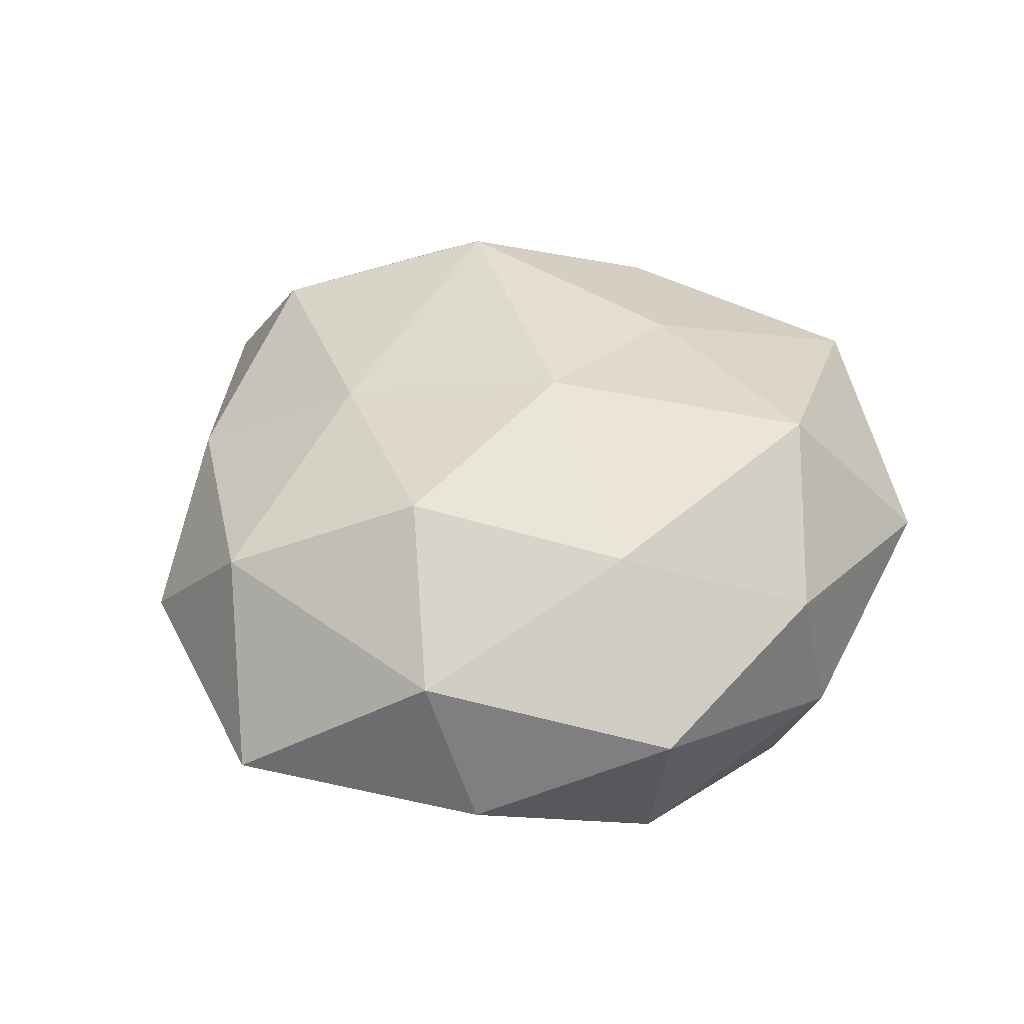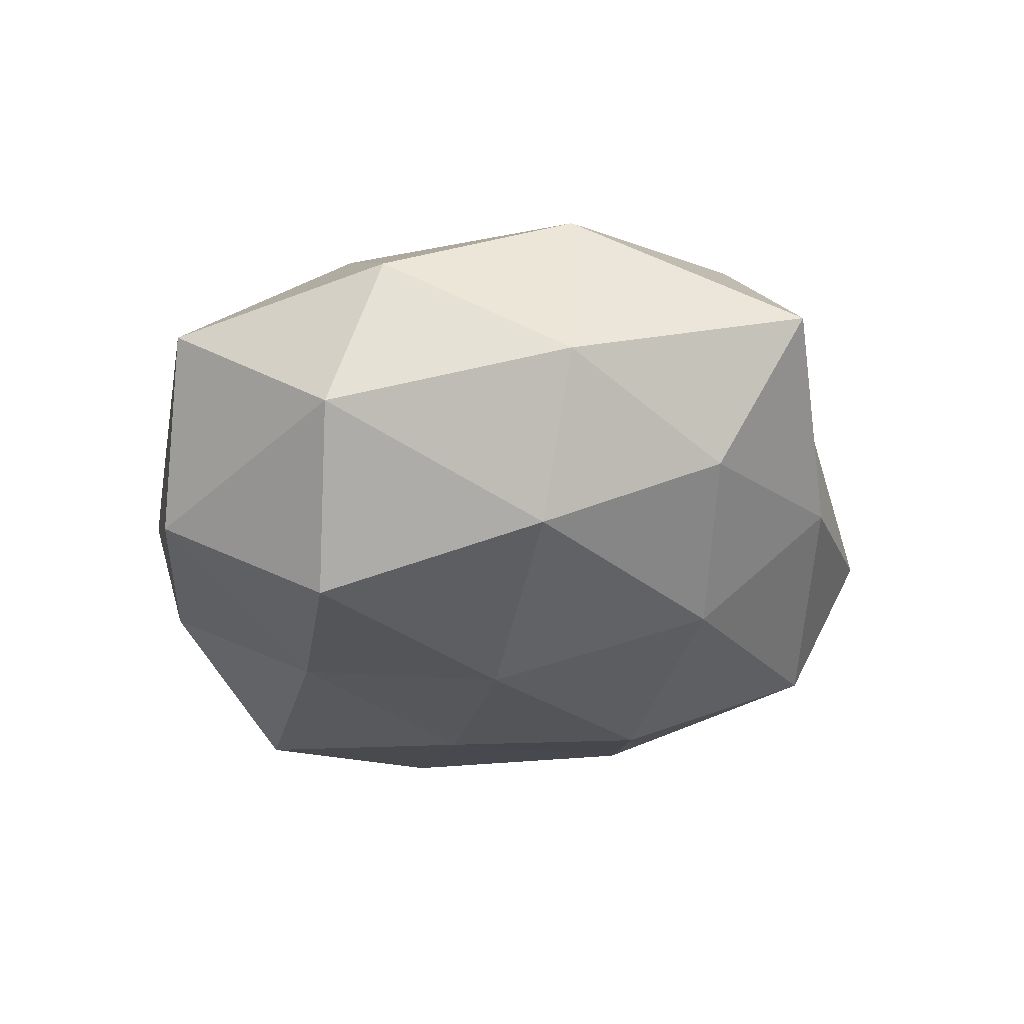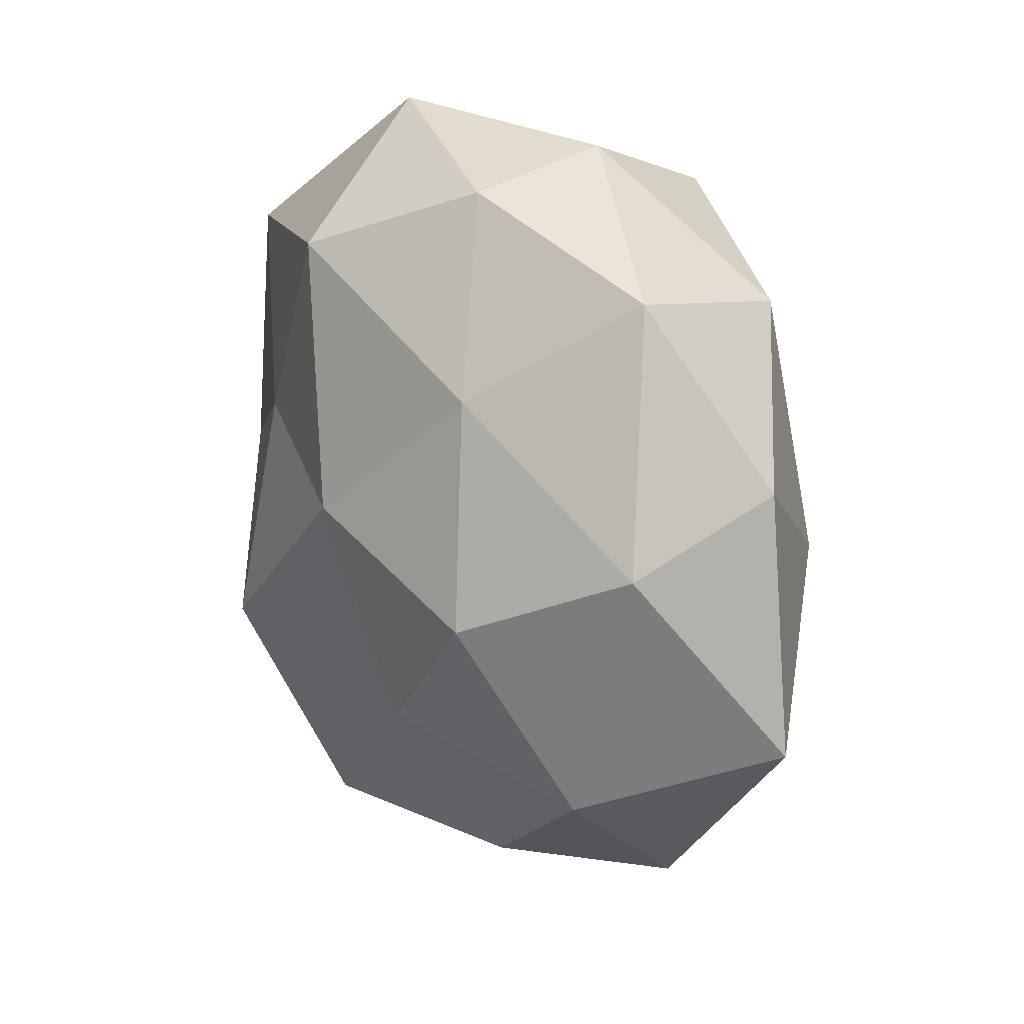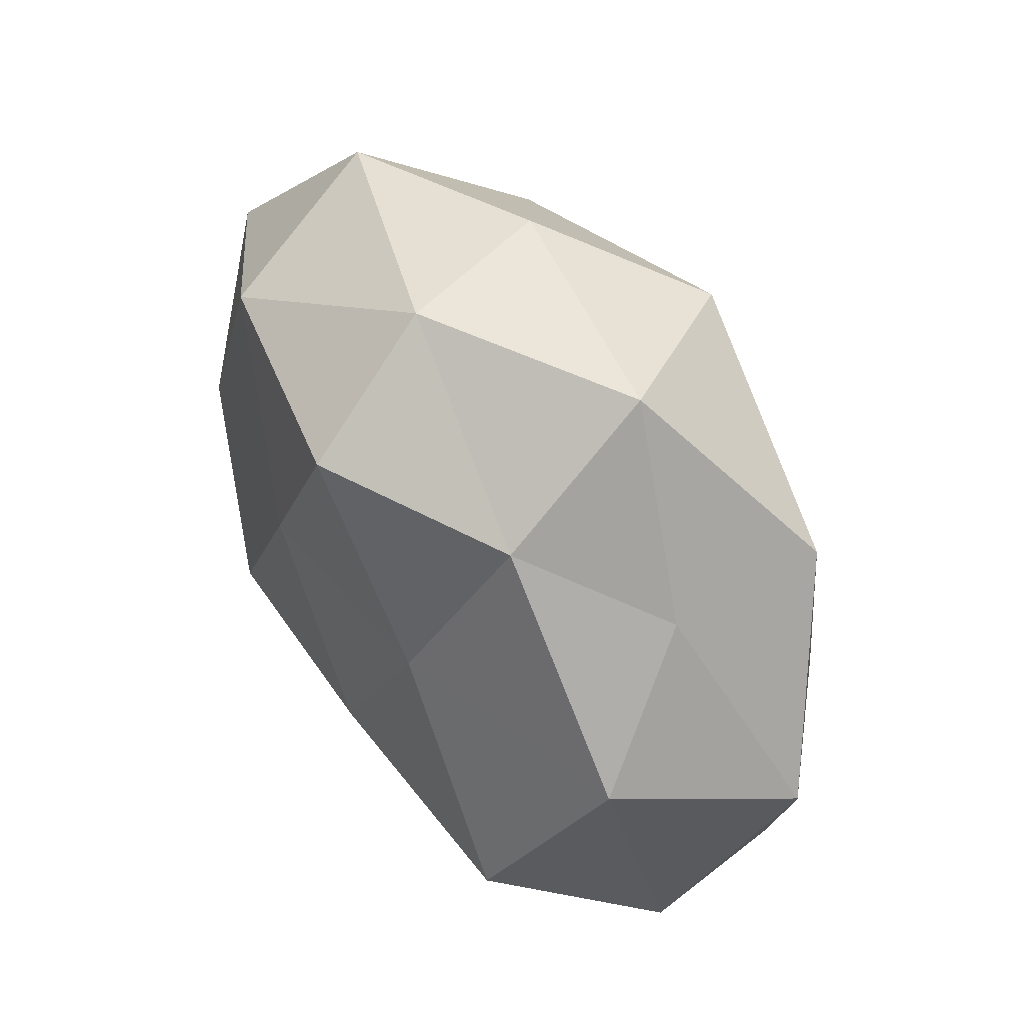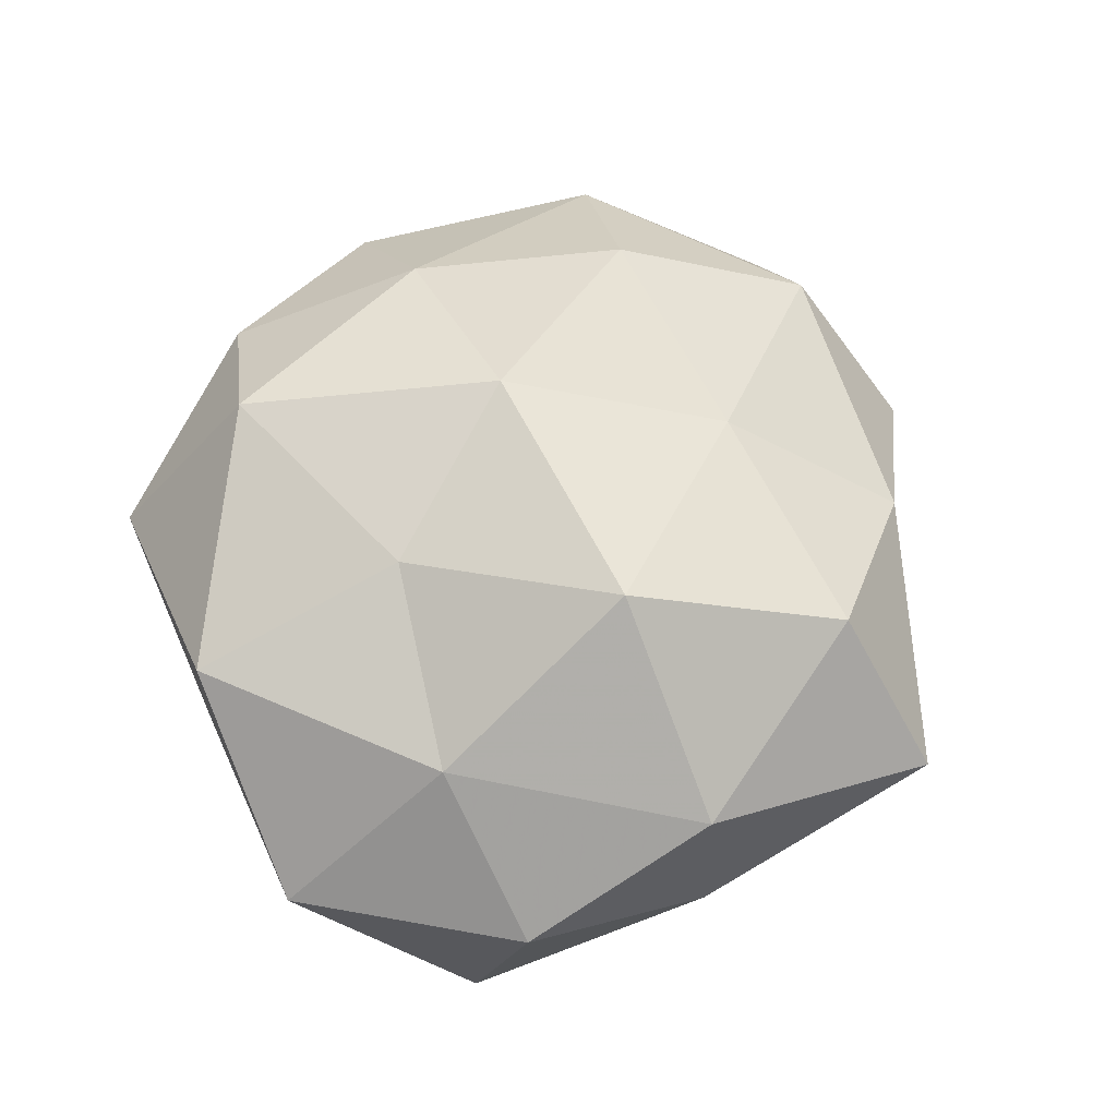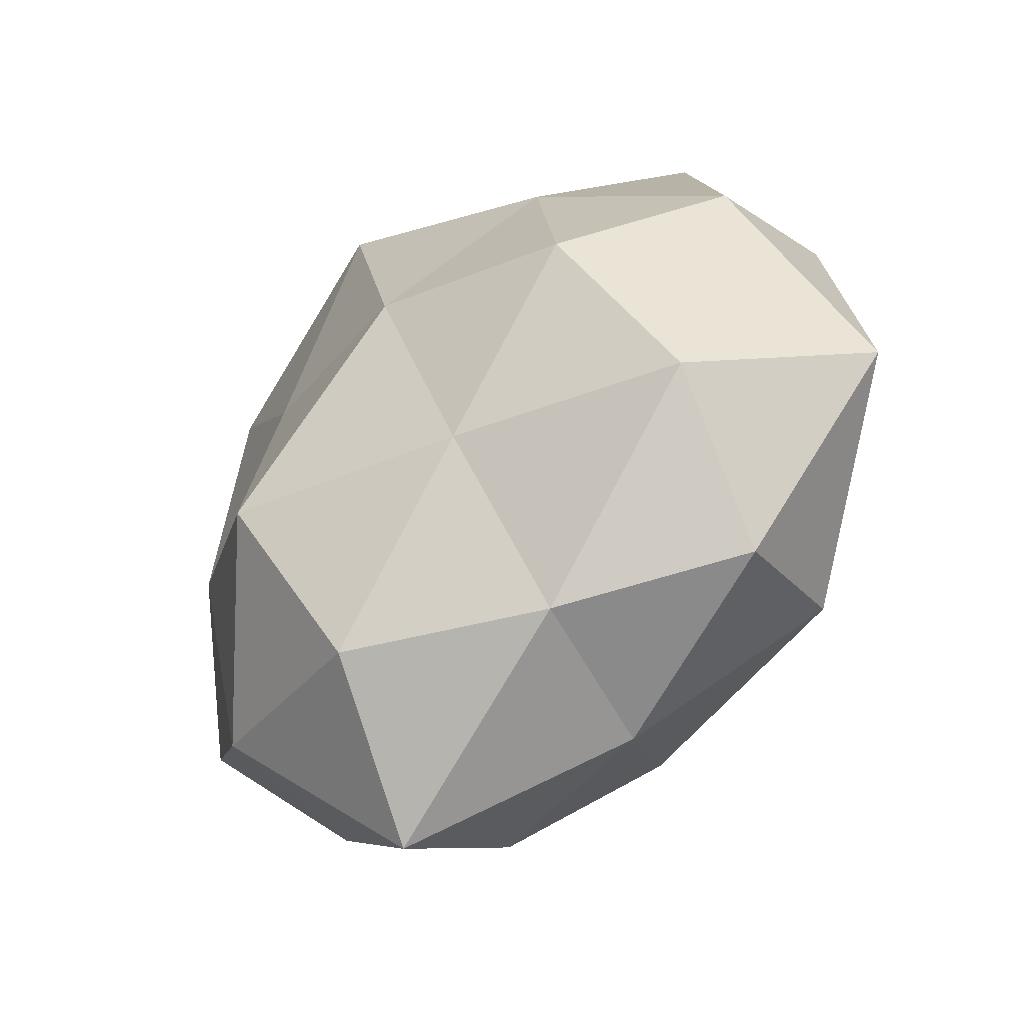
<metadata>
{"format":"obj","ext":"obj","renderer":"f3d","projection":"perspective","resolution":1024,"background":"white","views":[{"elev":38.3,"azim":117.2,"up":"+Z"},{"elev":-31.9,"azim":-57.4,"up":"+Z"},{"elev":24.5,"azim":61.8,"up":"+Y"},{"elev":67.3,"azim":-125.1,"up":"+Y"},{"elev":65.2,"azim":-71.0,"up":"+Z"},{"elev":-49.4,"azim":45.0,"up":"+Y"}]}
</metadata>
<code>
v 0.02055 0.0003499 0.0156
v -0.002819 -0.02475 0.01415
v -0.01063 0.02493 -0.007663
v 0.026 -0.01306 0.009032
v -0.02283 0.0003292 -0.01838
v -0.009057 0.01211 -0.01549
v -0.01559 -0.01475 -0.01342
v 0.01882 0.02004 -0.01097
v -0.001697 0.02264 0.01621
v -0.007902 -0.0259 -0.007921
v 0.001444 -0.01902 -0.01501
v -0.008742 -0.009664 0.02011
v -0.03001 -0.009721 0.003577
v -0.02258 -0.000858 0.01228
v -0.02581 0.01363 -0.009959
v -0.01939 -0.01992 0.01026
v -0.004991 -0.003683 -0.01893
v 0.006808 0.008162 -0.01662
v 0.01068 -0.006978 -0.01859
v 0.02986 0.006214 0.006812
v 0.006214 0.02934 -0.003724
v 0.00518 0.00454 0.01873
v 0.009325 -0.01181 0.01498
v -0.008337 0.0306 0.004543
v 0.002674 0.0244 -0.01456
v 0.02224 0.001521 -0.01311
v 0.00753 -0.0271 -0.005082
v -0.03238 0.008106 0.00226
v -0.02066 -0.02049 -0.002697
v 0.03425 -0.00788 -0.003431
v 0.02248 0.02303 0.001884
v 0.008278 0.02793 0.007294
v 0.02317 -0.02267 -0.0009486
v 0.01557 0.01544 0.01242
v 0.01102 -0.02521 0.006932
v 0.02969 0.0103 -0.004547
v -0.01978 0.01995 -0.0001267
v 0.02035 -0.01777 -0.01225
v -0.0312 -0.005793 -0.008144
v -0.02079 0.01881 0.01148
v -0.009823 0.007049 0.01607
v -0.007268 -0.03342 0.003243
f 7 11 10
f 15 3 6
f 5 15 6
f 2 12 16
f 12 14 16
f 16 14 13
f 5 6 17
f 5 17 7
f 17 11 7
f 6 18 17
f 17 19 11
f 17 18 19
f 1 4 20
f 1 23 4
f 23 12 2
f 1 22 23
f 22 12 23
f 3 24 21
f 6 3 25
f 6 25 18
f 18 25 8
f 25 3 21
f 21 8 25
f 18 8 26
f 19 18 26
f 10 11 27
f 28 13 14
f 7 10 29
f 13 29 16
f 4 30 20
f 31 8 21
f 9 32 24
f 21 24 32
f 32 31 21
f 4 33 30
f 1 20 34
f 1 34 22
f 34 9 22
f 20 31 34
f 34 32 9
f 34 31 32
f 23 2 35
f 23 35 4
f 4 35 33
f 33 35 27
f 26 8 36
f 20 30 36
f 36 30 26
f 31 36 8
f 20 36 31
f 15 37 3
f 3 37 24
f 15 28 37
f 11 19 38
f 26 38 19
f 11 38 27
f 30 38 26
f 27 38 33
f 30 33 38
f 5 7 39
f 5 39 15
f 39 13 28
f 39 28 15
f 7 29 39
f 39 29 13
f 9 24 40
f 28 14 40
f 40 24 37
f 37 28 40
f 12 41 14
f 22 9 41
f 22 41 12
f 41 9 40
f 40 14 41
f 16 42 2
f 27 42 10
f 29 10 42
f 29 42 16
f 35 2 42
f 35 42 27

</code>
